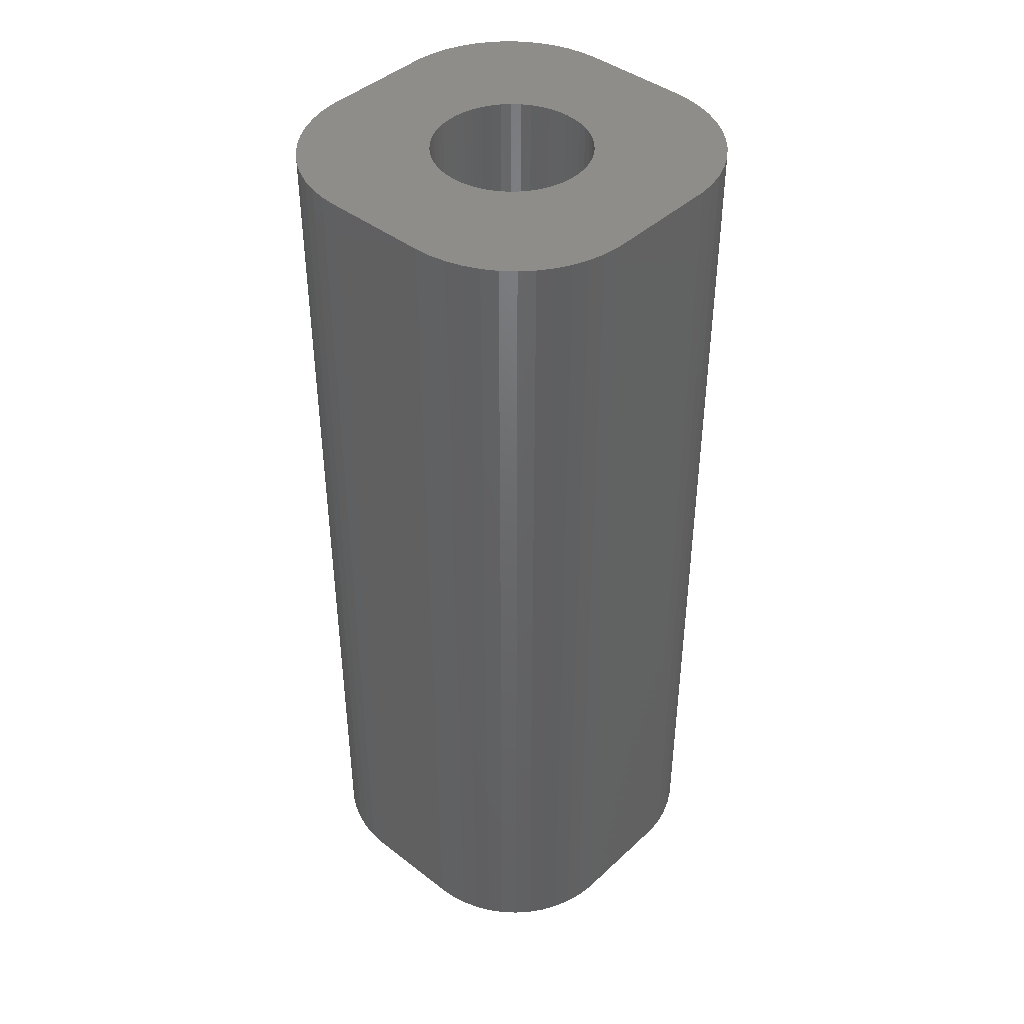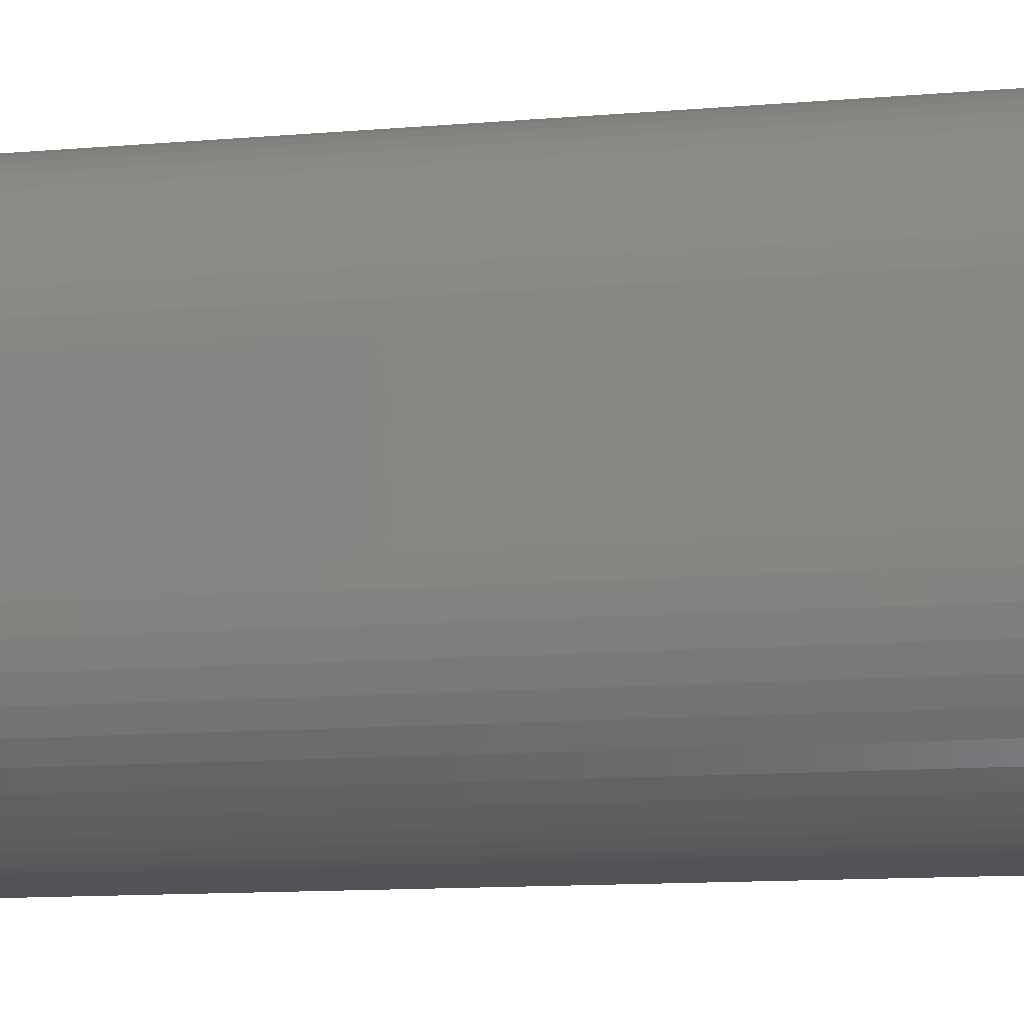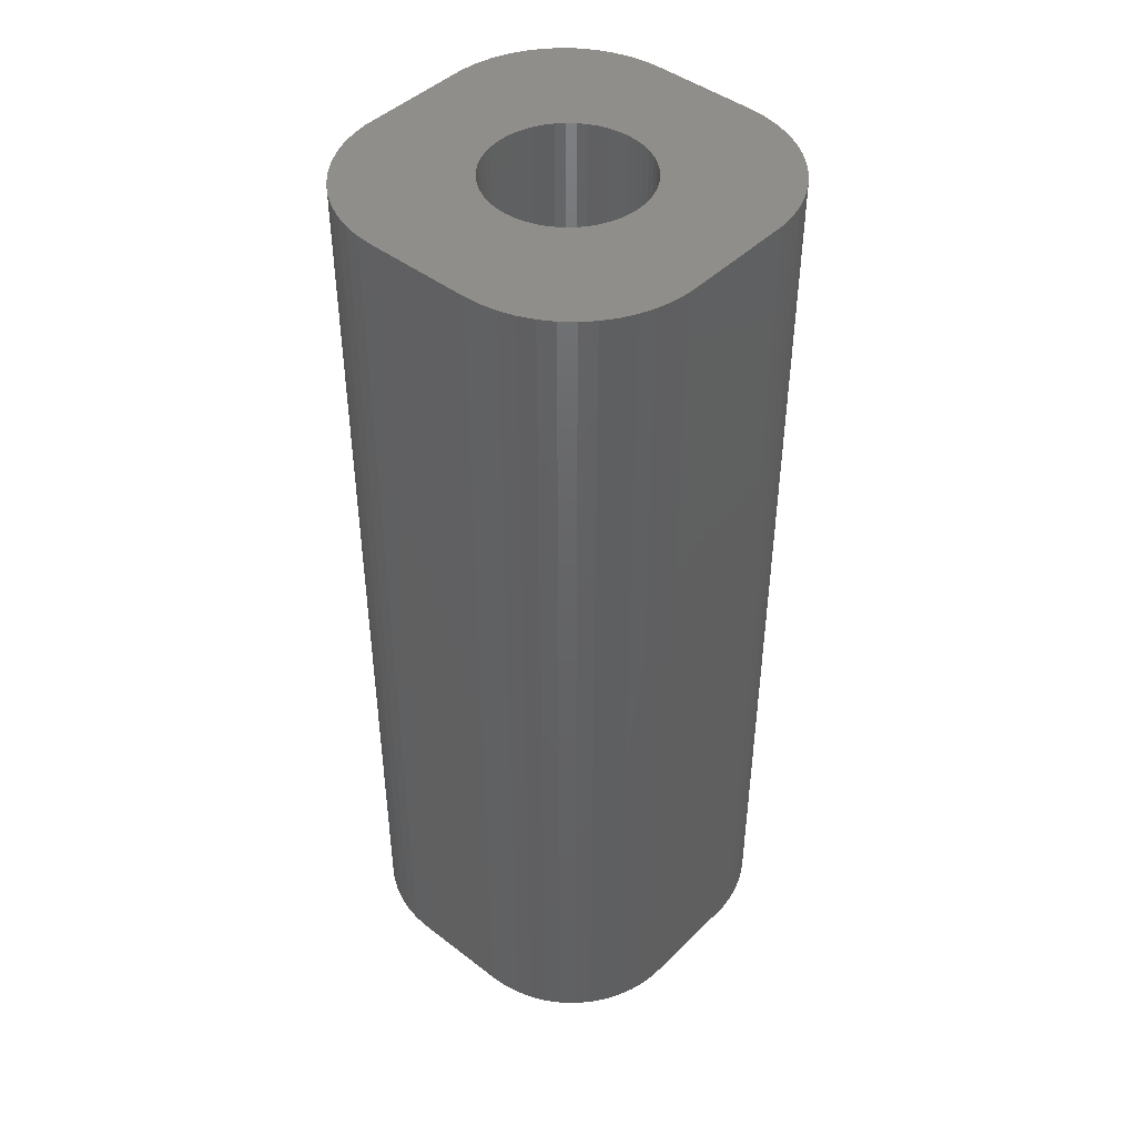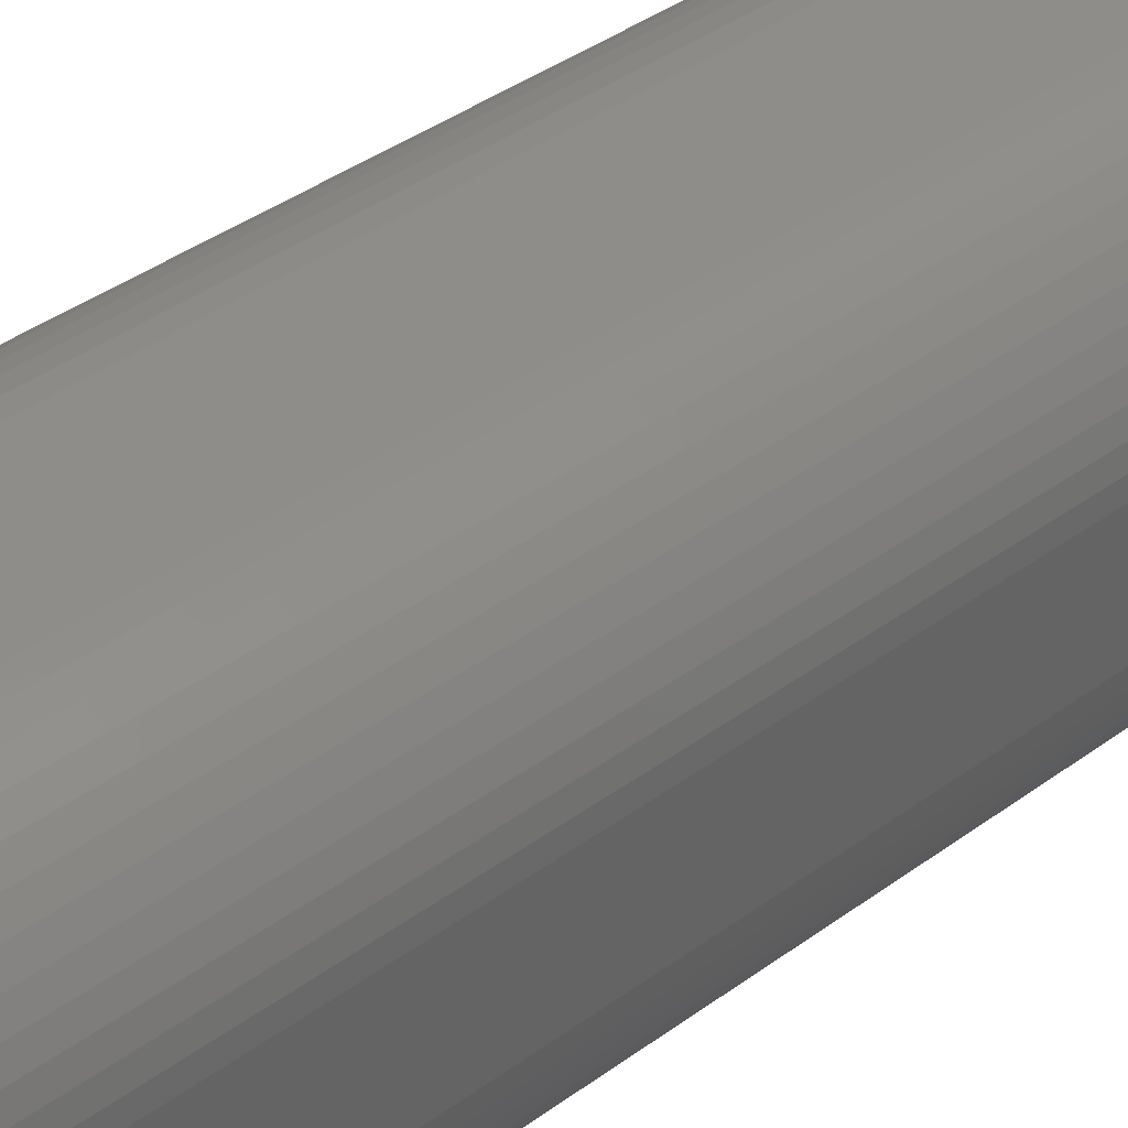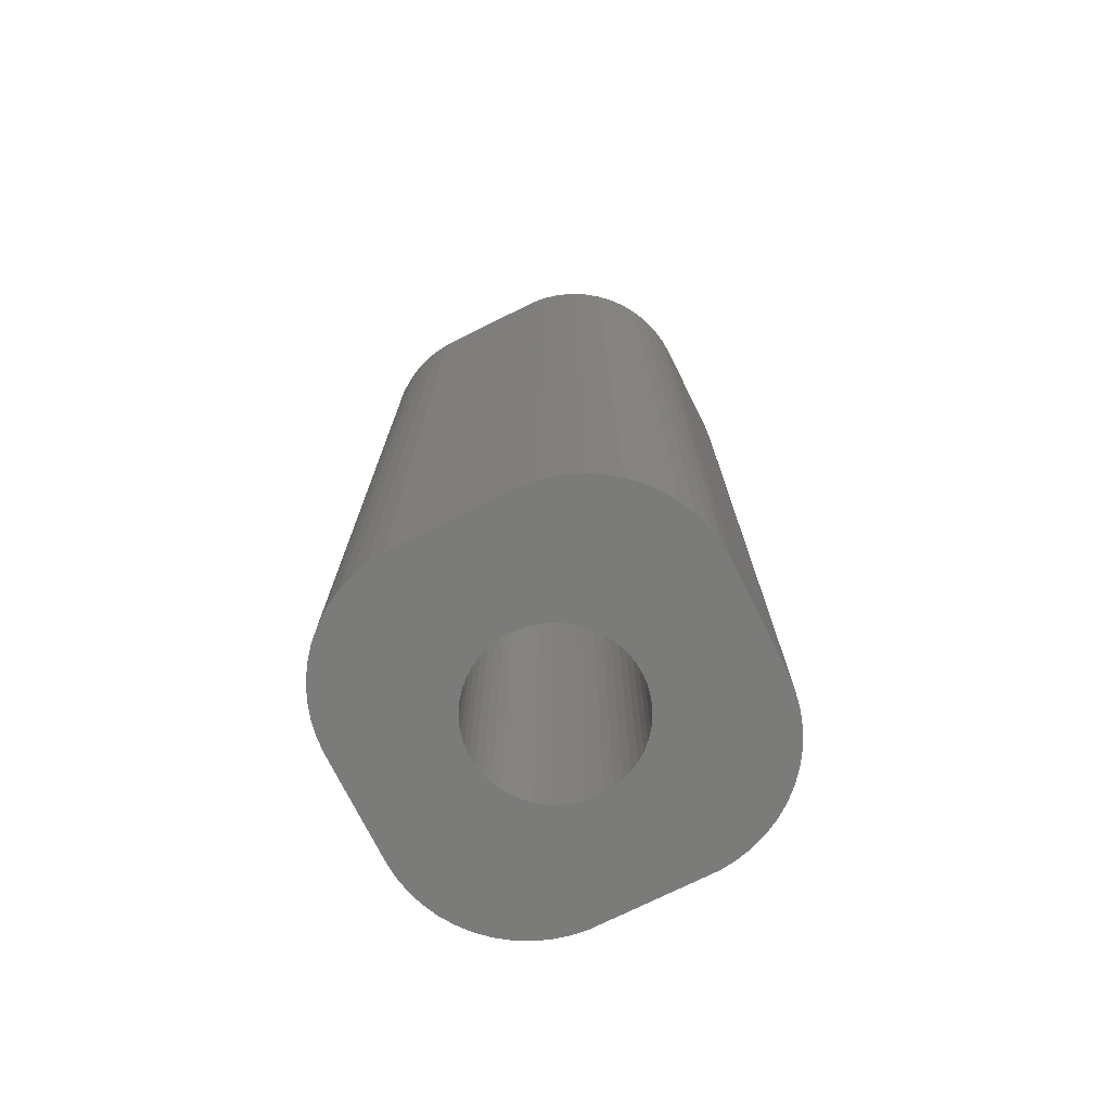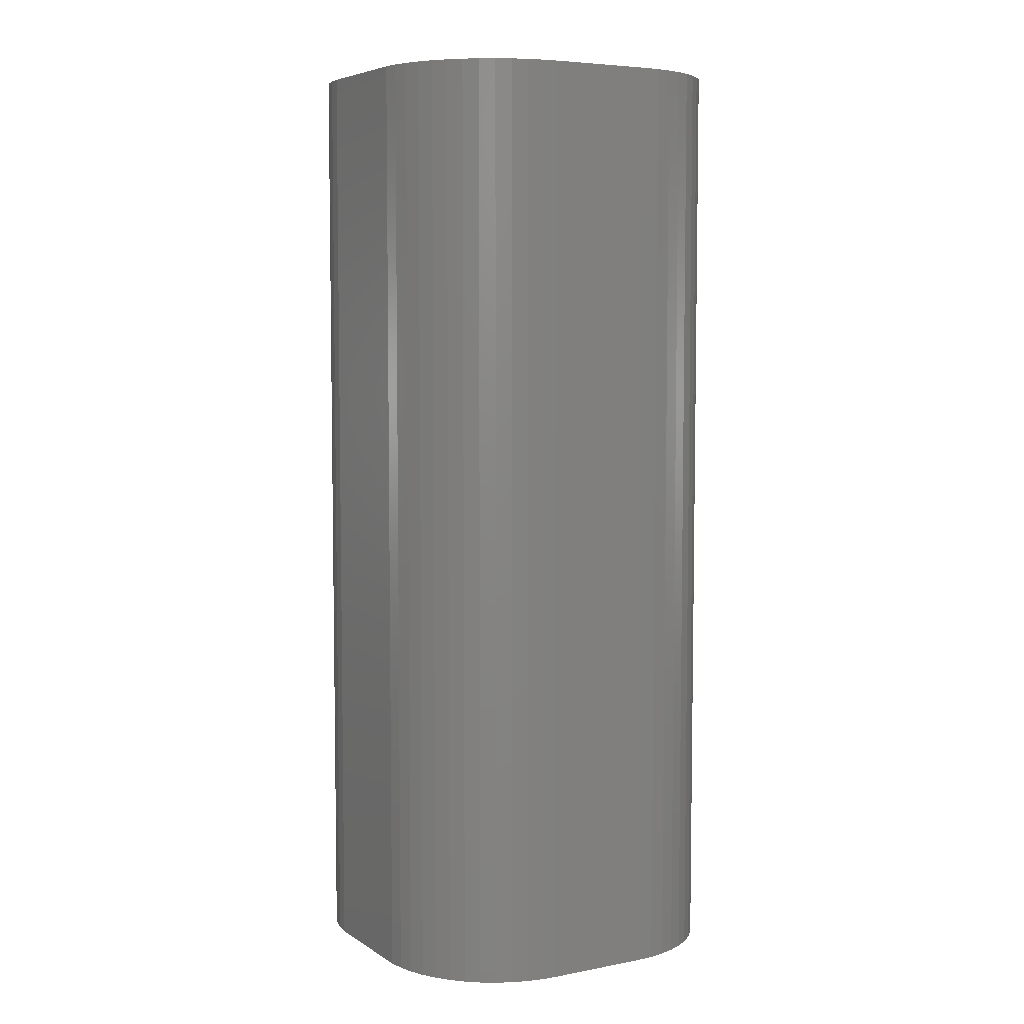
<metadata>
{"format":"stl","ext":"stl","renderer":"f3d","projection":"perspective","resolution":1024,"background":"white","views":[{"elev":42.5,"azim":132.5,"up":"+Z"},{"elev":-10.7,"azim":-77.1,"up":"+Y"},{"elev":44.6,"azim":131.7,"up":"+Z"},{"elev":40.1,"azim":48.0,"up":"+Y"},{"elev":-74.1,"azim":-153.5,"up":"+Z"},{"elev":5.8,"azim":60.0,"up":"+Z"}]}
</metadata>
<code>
# stl→obj: 204 verts, 408 faces
v -3.5 -1 0
v -3.5 1 18
v -3.5 1 0
v -3.5 -1 18
v -3.48 1.313 18
v -3.48 1.313 0
v -3.48 -1.313 0
v -3.48 -1.313 18
v 1.395 0.5522 18
v 3.5 1 18
v 3.48 1.313 18
v 1.5 0 18
v 3.5 -1 18
v 1.314 0.7226 18
v 3.421 1.622 18
v 1.488 -0.188 18
v 3.324 1.92 18
v 1.453 -0.373 18
v 1.214 0.8817 18
v 3.191 2.204 18
v 1.395 -0.5522 18
v 3.023 2.469 18
v 3.48 -1.313 18
v 1.093 1.027 18
v 2.822 2.711 18
v 1.314 -0.7226 18
v 2.594 2.926 18
v 3.421 -1.622 18
v 0.9561 1.156 18
v 2.34 3.111 18
v 3.324 -1.92 18
v 2.064 3.262 18
v 1.214 -0.8817 18
v 0.8037 1.266 18
v 1.773 3.378 18
v 3.191 -2.204 18
v 3.023 -2.469 18
v 1.488 0.188 18
v 1.468 3.456 18
v 1.453 0.373 18
v 0.6387 1.357 18
v 1.157 3.495 18
v 0.4635 1.427 18
v 0.2811 1.473 18
v 0.09418 1.497 18
v -0.09418 1.497 18
v -1.157 3.495 18
v -0.2811 1.473 18
v -0.4635 1.427 18
v -0.6387 1.357 18
v -1.468 3.456 18
v -0.8037 1.266 18
v -1.773 3.378 18
v -2.064 3.262 18
v -0.9561 1.156 18
v -2.34 3.111 18
v -2.594 2.926 18
v -1.093 1.027 18
v -2.822 2.711 18
v -3.023 2.469 18
v -1.214 0.8817 18
v 1.093 -1.027 18
v 2.822 -2.711 18
v 2.594 -2.926 18
v 0.9561 -1.156 18
v 2.34 -3.111 18
v 2.064 -3.262 18
v 0.8037 -1.266 18
v 1.773 -3.378 18
v 1.468 -3.456 18
v 0.6387 -1.357 18
v 1.157 -3.495 18
v 0.4635 -1.427 18
v 0.2811 -1.473 18
v 0.09418 -1.497 18
v -0.09418 -1.497 18
v -1.157 -3.495 18
v -0.2811 -1.473 18
v -0.4635 -1.427 18
v -0.6387 -1.357 18
v -1.468 -3.456 18
v -0.8037 -1.266 18
v -2.064 -3.262 18
v -0.9561 -1.156 18
v -2.594 -2.926 18
v -1.093 -1.027 18
v -3.023 -2.469 18
v -1.214 -0.8817 18
v -3.324 -1.92 18
v -1.314 -0.7226 18
v -1.395 -0.5522 18
v -1.453 -0.373 18
v -1.488 -0.188 18
v -1.5 0 18
v -3.191 2.204 18
v -3.324 1.92 18
v -1.314 0.7226 18
v -1.773 -3.378 18
v -3.421 1.622 18
v -2.34 -3.111 18
v -1.395 0.5522 18
v -2.822 -2.711 18
v -1.453 0.373 18
v -1.488 0.188 18
v -3.191 -2.204 18
v -3.421 -1.622 18
v 1.773 -3.378 0
v 2.064 -3.262 0
v 3.421 -1.622 0
v 3.324 -1.92 0
v -2.064 -3.262 0
v -1.773 -3.378 0
v 1.468 -3.456 0
v 3.5 1 0
v 3.5 -1 0
v 1.157 3.495 0
v -1.157 3.495 0
v -3.023 -2.469 0
v -3.191 -2.204 0
v -1.157 -3.495 0
v 1.157 -3.495 0
v -2.34 -3.111 0
v 3.023 -2.469 0
v 2.822 -2.711 0
v 3.191 -2.204 0
v -3.324 1.92 0
v -3.191 2.204 0
v -1.468 3.456 0
v -1.773 3.378 0
v -2.594 2.926 0
v -2.822 2.711 0
v 3.191 2.204 0
v 3.324 1.92 0
v 2.822 2.711 0
v 2.594 2.926 0
v -3.324 -1.92 0
v -3.421 -1.622 0
v -1.468 -3.456 0
v -2.822 -2.711 0
v -2.594 -2.926 0
v 1.395 -0.5522 0
v 3.48 -1.313 0
v 1.5 0 0
v 1.314 -0.7226 0
v 1.488 0.188 0
v 1.453 0.373 0
v 1.214 -0.8817 0
v 1.395 0.5522 0
v 3.48 1.313 0
v 1.093 -1.027 0
v 1.314 0.7226 0
v 2.594 -2.926 0
v 3.421 1.622 0
v 0.9561 -1.156 0
v 2.34 -3.111 0
v 1.214 0.8817 0
v 0.8037 -1.266 0
v 3.023 2.469 0
v 1.488 -0.188 0
v 1.453 -0.373 0
v 0.6387 -1.357 0
v 0.4635 -1.427 0
v 0.2811 -1.473 0
v 0.09418 -1.497 0
v -0.09418 -1.497 0
v -0.2811 -1.473 0
v -0.4635 -1.427 0
v -0.6387 -1.357 0
v -0.8037 -1.266 0
v -0.9561 -1.156 0
v -1.093 -1.027 0
v -1.214 -0.8817 0
v 1.093 1.027 0
v 0.9561 1.156 0
v 2.34 3.111 0
v 2.064 3.262 0
v 0.8037 1.266 0
v 1.773 3.378 0
v 1.468 3.456 0
v 0.6387 1.357 0
v 0.4635 1.427 0
v 0.2811 1.473 0
v 0.09418 1.497 0
v -0.09418 1.497 0
v -0.2811 1.473 0
v -0.4635 1.427 0
v -0.6387 1.357 0
v -0.8037 1.266 0
v -2.064 3.262 0
v -0.9561 1.156 0
v -1.093 1.027 0
v -3.023 2.469 0
v -1.214 0.8817 0
v -1.314 0.7226 0
v -1.395 0.5522 0
v -1.453 0.373 0
v -1.488 0.188 0
v -1.5 0 0
v -1.314 -0.7226 0
v -2.34 3.111 0
v -1.395 -0.5522 0
v -1.453 -0.373 0
v -1.488 -0.188 0
v -3.421 1.622 0
f 1 2 3
f 2 1 4
f 3 5 6
f 5 3 2
f 7 4 1
f 4 7 8
f 9 10 11
f 10 12 13
f 14 11 15
f 16 13 12
f 14 15 17
f 18 13 16
f 19 17 20
f 21 13 18
f 19 20 22
f 13 21 23
f 24 22 25
f 26 23 21
f 24 25 27
f 23 26 28
f 29 27 30
f 28 26 31
f 29 30 32
f 33 31 26
f 34 32 35
f 31 33 36
f 36 33 37
f 10 38 12
f 34 35 39
f 10 40 38
f 10 9 40
f 11 14 9
f 17 19 14
f 41 39 42
f 22 24 19
f 27 29 24
f 32 34 29
f 39 41 34
f 42 43 41
f 42 44 43
f 42 45 44
f 42 46 45
f 47 46 42
f 46 47 48
f 48 47 49
f 49 47 50
f 51 50 47
f 50 51 52
f 53 52 51
f 54 52 53
f 52 54 55
f 56 55 54
f 57 55 56
f 55 57 58
f 59 58 57
f 60 58 59
f 58 60 61
f 62 37 33
f 37 62 63
f 63 62 64
f 65 64 62
f 64 65 66
f 66 65 67
f 68 67 65
f 67 68 69
f 69 68 70
f 71 70 68
f 70 71 72
f 73 72 71
f 74 72 73
f 75 72 74
f 76 72 75
f 77 76 78
f 77 78 79
f 77 79 80
f 81 80 82
f 83 82 84
f 85 84 86
f 76 77 72
f 87 86 88
f 89 88 90
f 8 90 91
f 4 91 92
f 80 81 77
f 4 92 93
f 4 93 94
f 95 61 60
f 4 94 2
f 96 61 95
f 91 4 8
f 61 96 97
f 82 98 81
f 99 97 96
f 82 83 98
f 5 97 99
f 84 100 83
f 97 5 101
f 84 85 100
f 2 101 5
f 86 102 85
f 101 2 103
f 86 87 102
f 103 2 104
f 88 105 87
f 104 2 94
f 88 89 105
f 90 106 89
f 90 8 106
f 107 67 69
f 67 107 108
f 31 109 28
f 109 31 110
f 111 98 83
f 98 111 112
f 113 69 70
f 69 113 107
f 13 114 10
f 114 13 115
f 116 47 42
f 47 116 117
f 118 105 119
f 105 118 87
f 120 72 77
f 72 120 121
f 122 83 100
f 83 122 111
f 63 123 37
f 123 63 124
f 36 110 31
f 110 36 125
f 126 95 127
f 95 126 96
f 128 53 51
f 53 128 129
f 130 59 57
f 59 130 131
f 17 132 20
f 132 17 133
f 134 27 25
f 27 134 135
f 117 51 47
f 51 117 128
f 136 106 137
f 106 136 89
f 121 70 72
f 70 121 113
f 138 77 81
f 77 138 120
f 139 85 102
f 85 139 140
f 119 89 136
f 89 119 105
f 141 115 142
f 115 143 114
f 144 142 109
f 145 114 143
f 144 109 110
f 146 114 145
f 147 110 125
f 148 114 146
f 147 125 123
f 114 148 149
f 150 123 124
f 151 149 148
f 150 124 152
f 149 151 153
f 154 152 155
f 153 151 133
f 154 155 108
f 156 133 151
f 157 108 107
f 133 156 132
f 132 156 158
f 115 159 143
f 157 107 113
f 115 160 159
f 115 141 160
f 142 144 141
f 110 147 144
f 161 113 121
f 123 150 147
f 152 154 150
f 108 157 154
f 113 161 157
f 121 162 161
f 121 163 162
f 121 164 163
f 121 165 164
f 120 165 121
f 165 120 166
f 166 120 167
f 167 120 168
f 138 168 120
f 168 138 169
f 112 169 138
f 111 169 112
f 169 111 170
f 122 170 111
f 140 170 122
f 170 140 171
f 139 171 140
f 118 171 139
f 171 118 172
f 173 158 156
f 158 173 134
f 134 173 135
f 174 135 173
f 135 174 175
f 175 174 176
f 177 176 174
f 176 177 178
f 178 177 179
f 180 179 177
f 179 180 116
f 181 116 180
f 182 116 181
f 183 116 182
f 184 116 183
f 117 184 185
f 117 185 186
f 117 186 187
f 128 187 188
f 189 188 190
f 130 190 191
f 184 117 116
f 192 191 193
f 126 193 194
f 6 194 195
f 3 195 196
f 187 128 117
f 3 196 197
f 3 197 198
f 119 172 118
f 3 198 1
f 136 172 119
f 195 3 6
f 172 136 199
f 188 129 128
f 137 199 136
f 188 189 129
f 7 199 137
f 190 200 189
f 199 7 201
f 190 130 200
f 1 201 7
f 191 131 130
f 201 1 202
f 191 192 131
f 202 1 203
f 193 127 192
f 203 1 198
f 193 126 127
f 194 204 126
f 194 6 204
f 155 64 66
f 64 155 152
f 152 63 64
f 63 152 124
f 23 115 13
f 115 23 142
f 6 99 204
f 99 6 5
f 204 96 126
f 96 204 99
f 127 60 192
f 60 127 95
f 192 59 131
f 59 192 60
f 129 54 53
f 54 129 189
f 15 133 17
f 133 15 153
f 112 81 98
f 81 112 138
f 140 100 85
f 100 140 122
f 139 87 118
f 87 139 102
f 137 8 7
f 8 137 106
f 37 125 36
f 125 37 123
f 108 66 67
f 66 108 155
f 28 142 23
f 142 28 109
f 200 57 56
f 57 200 130
f 189 56 54
f 56 189 200
f 10 149 11
f 149 10 114
f 179 42 39
f 42 179 116
f 178 39 35
f 39 178 179
f 176 35 32
f 35 176 178
f 135 30 27
f 30 135 175
f 175 32 30
f 32 175 176
f 11 153 15
f 153 11 149
f 22 134 25
f 134 22 158
f 20 158 22
f 158 20 132
f 103 195 101
f 195 103 196
f 151 19 156
f 19 151 14
f 181 41 43
f 41 181 180
f 187 49 50
f 49 187 186
f 101 194 97
f 194 101 195
f 160 16 159
f 16 160 18
f 174 24 29
f 24 174 173
f 183 44 45
f 44 183 182
f 180 34 41
f 34 180 177
f 104 196 103
f 196 104 197
f 61 191 58
f 191 61 193
f 185 46 48
f 46 185 184
f 191 55 58
f 55 191 190
f 143 38 145
f 38 143 12
f 156 24 173
f 24 156 19
f 184 45 46
f 45 184 183
f 182 43 44
f 43 182 181
f 177 29 34
f 29 177 174
f 94 197 104
f 197 94 198
f 97 193 61
f 193 97 194
f 186 48 49
f 48 186 185
f 190 52 55
f 52 190 188
f 188 50 52
f 50 188 187
f 159 12 143
f 12 159 16
f 164 76 75
f 76 164 165
f 163 75 74
f 75 163 164
f 148 14 151
f 14 148 9
f 146 9 148
f 9 146 40
f 145 40 146
f 40 145 38
f 144 21 141
f 21 144 26
f 141 18 160
f 18 141 21
f 150 65 62
f 65 150 154
f 150 33 147
f 33 150 62
f 147 26 144
f 26 147 33
f 166 79 78
f 79 166 167
f 90 201 91
f 201 90 199
f 170 86 84
f 86 170 171
f 161 73 71
f 73 161 162
f 162 74 73
f 74 162 163
f 154 68 65
f 68 154 157
f 157 71 68
f 71 157 161
f 167 80 79
f 80 167 168
f 165 78 76
f 78 165 166
f 92 203 93
f 203 92 202
f 93 198 94
f 198 93 203
f 91 202 92
f 202 91 201
f 86 172 88
f 172 86 171
f 88 199 90
f 199 88 172
f 168 82 80
f 82 168 169
f 169 84 82
f 84 169 170

</code>
